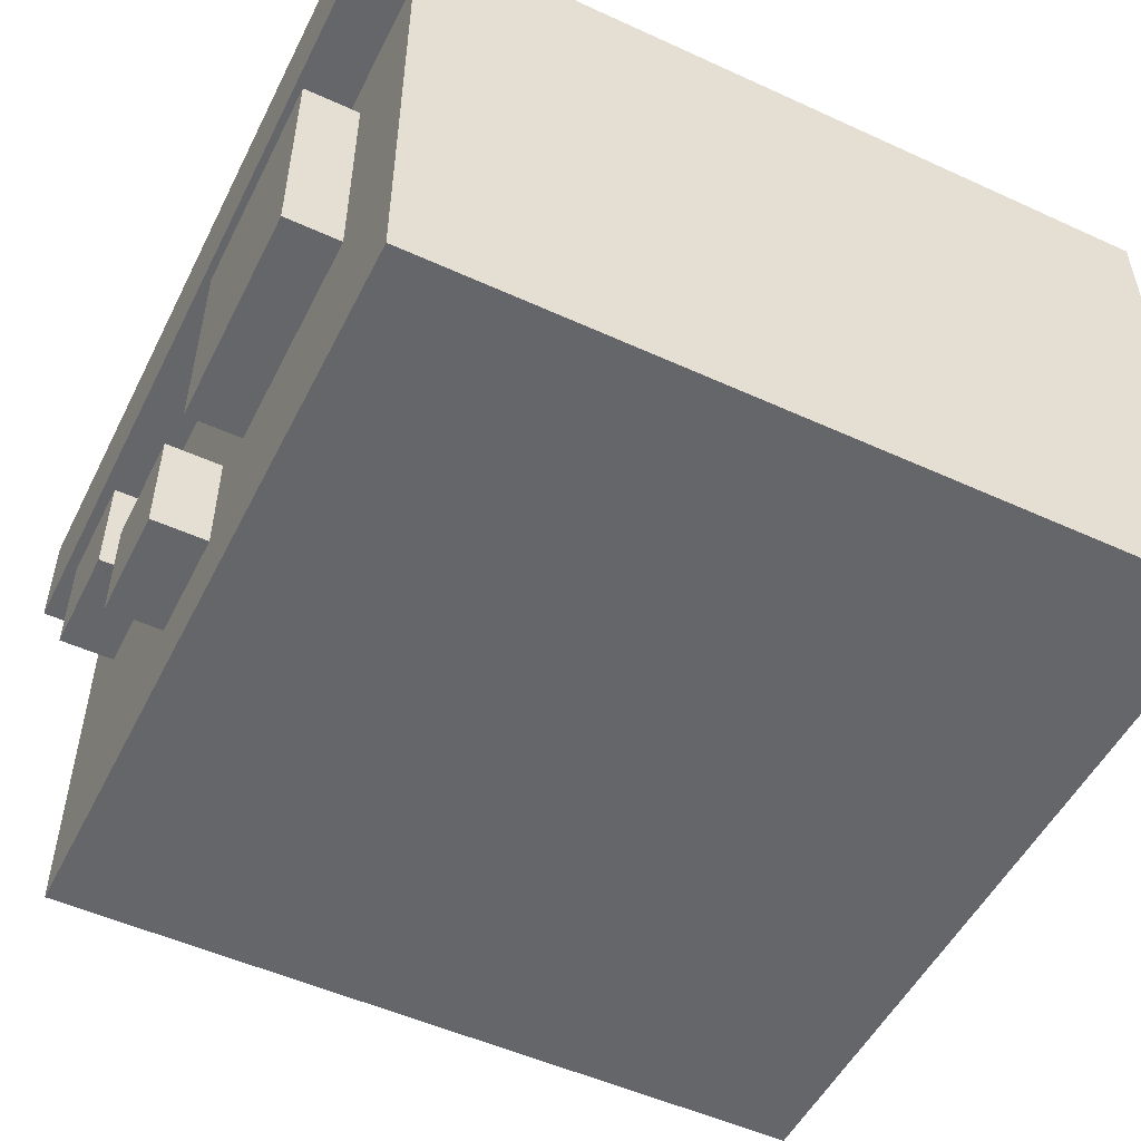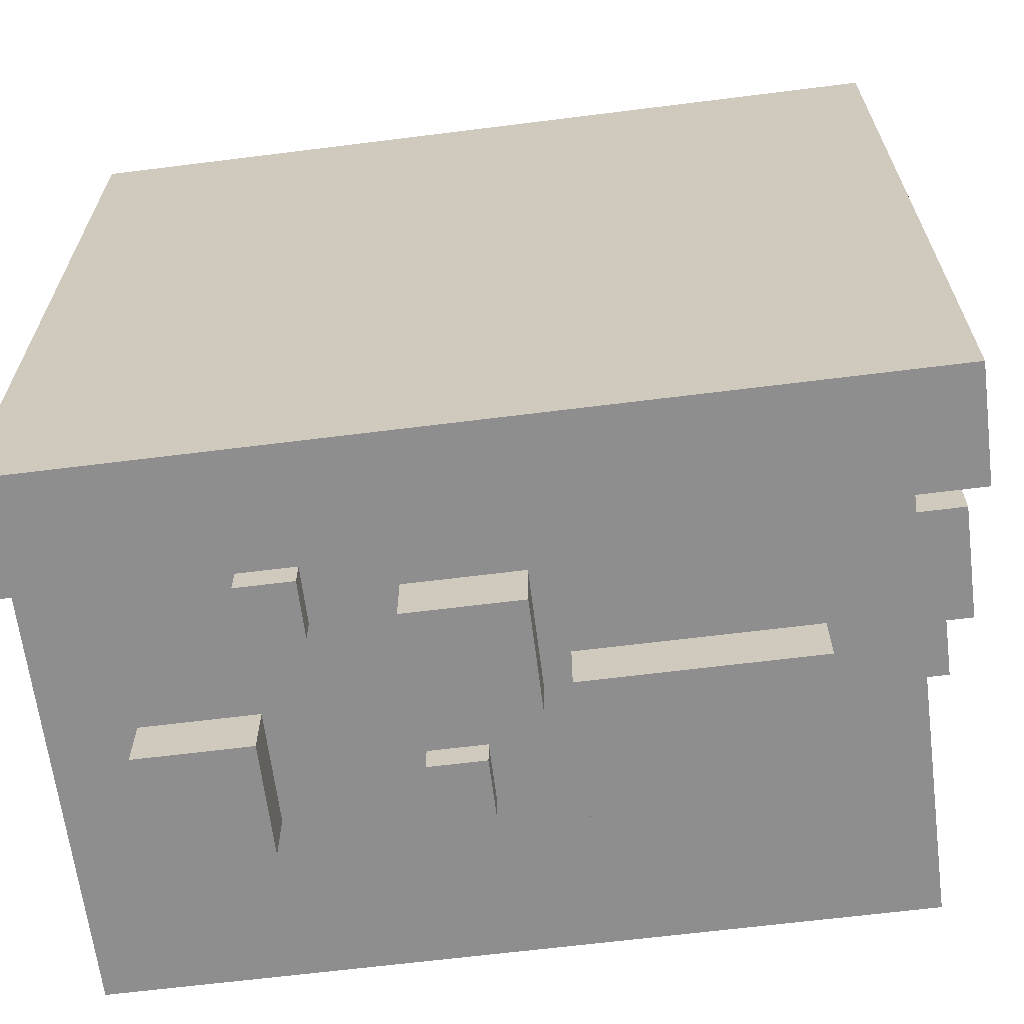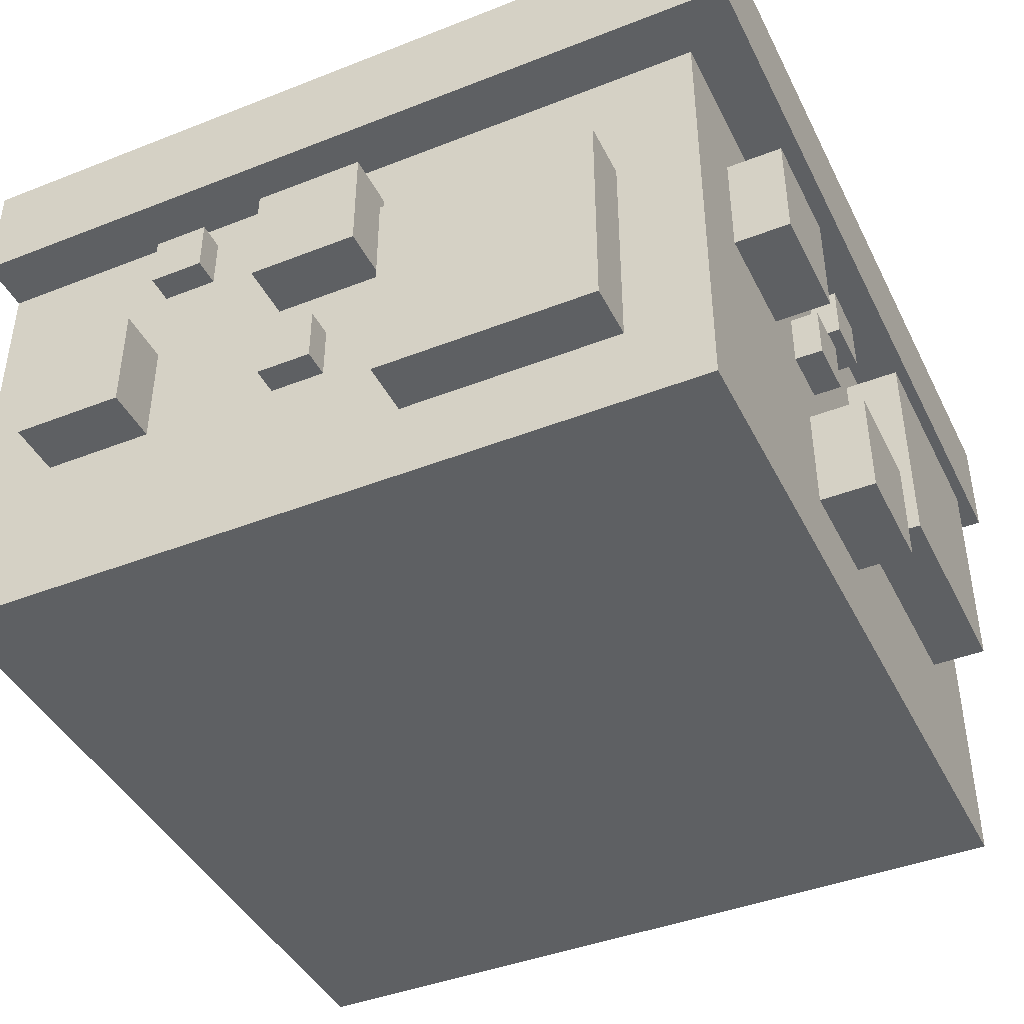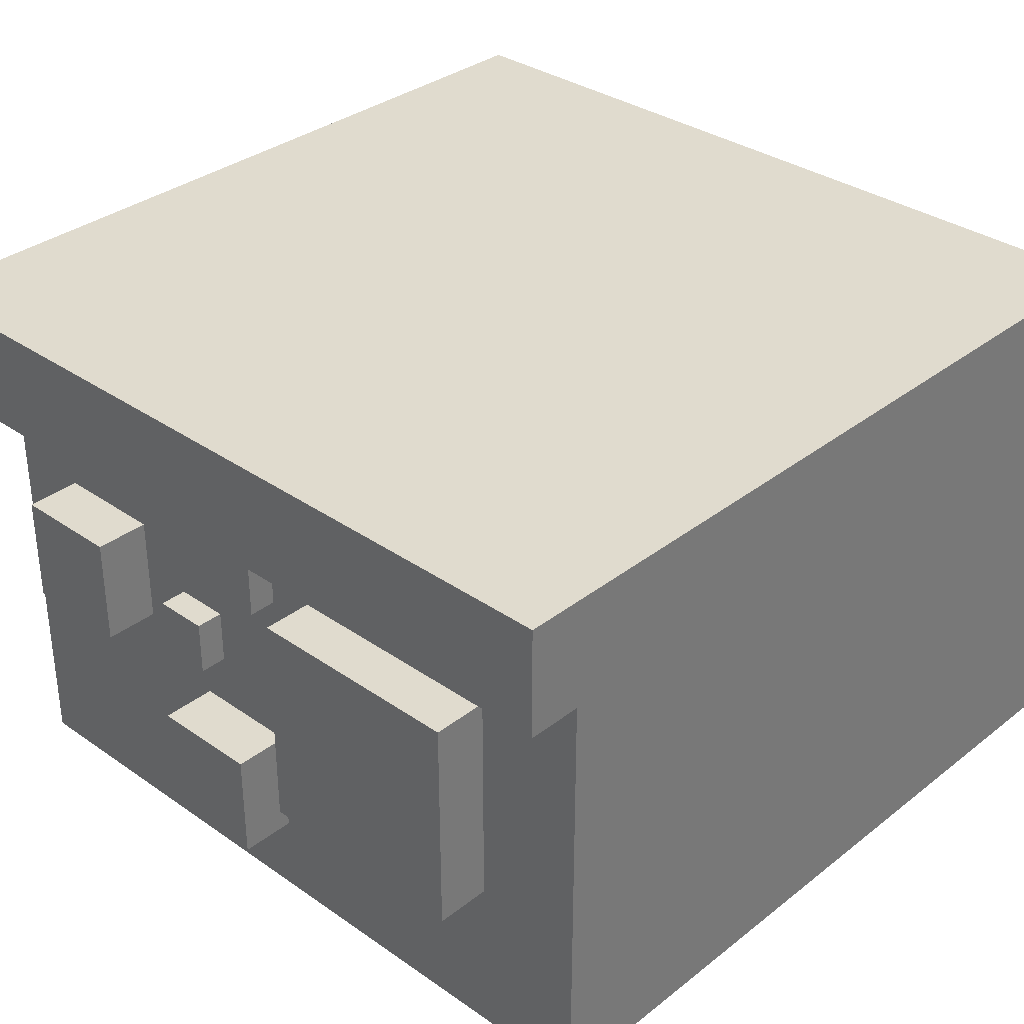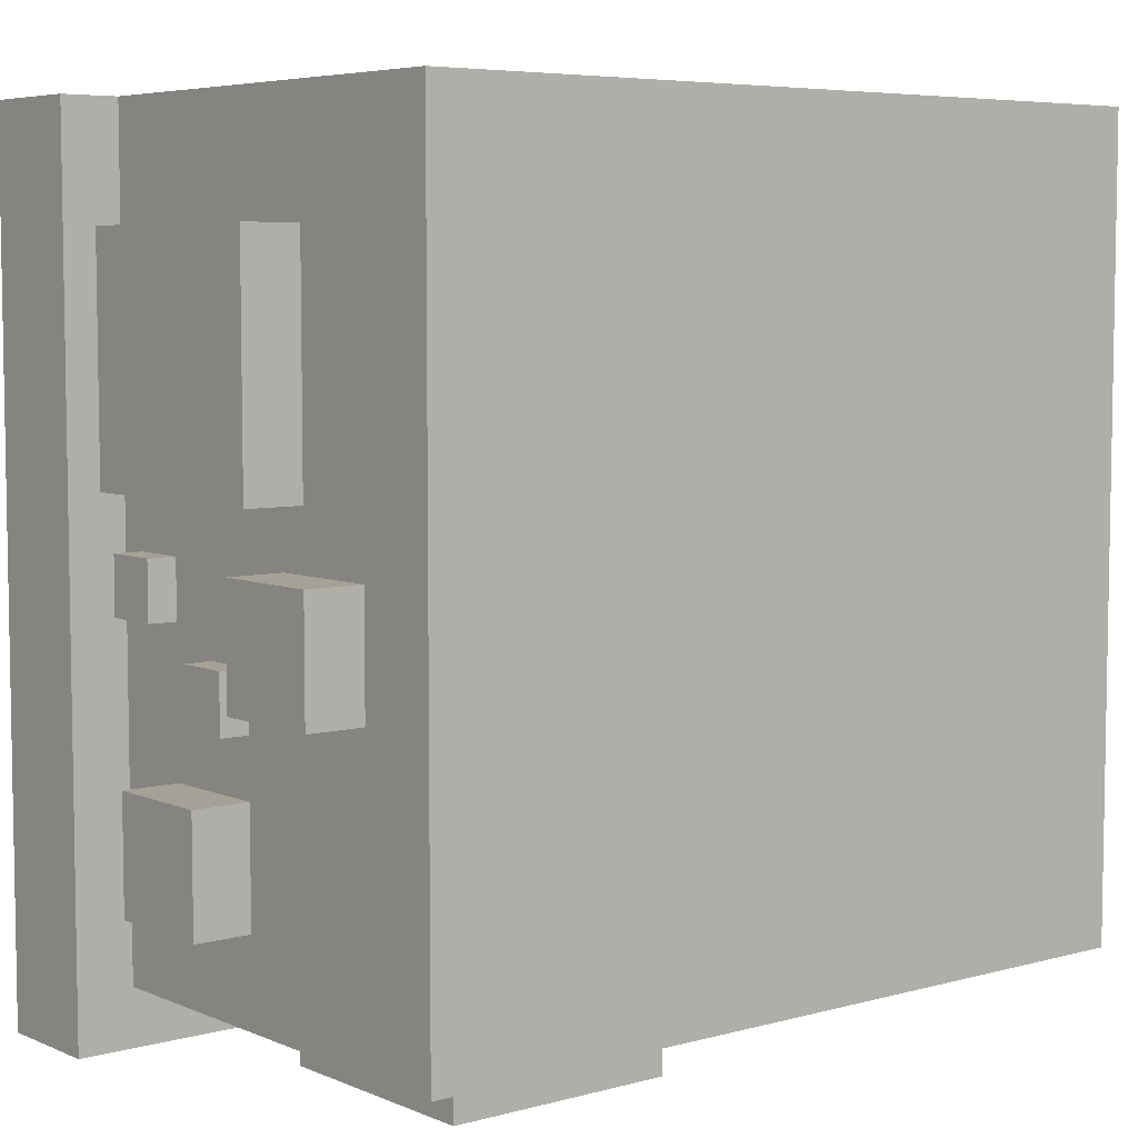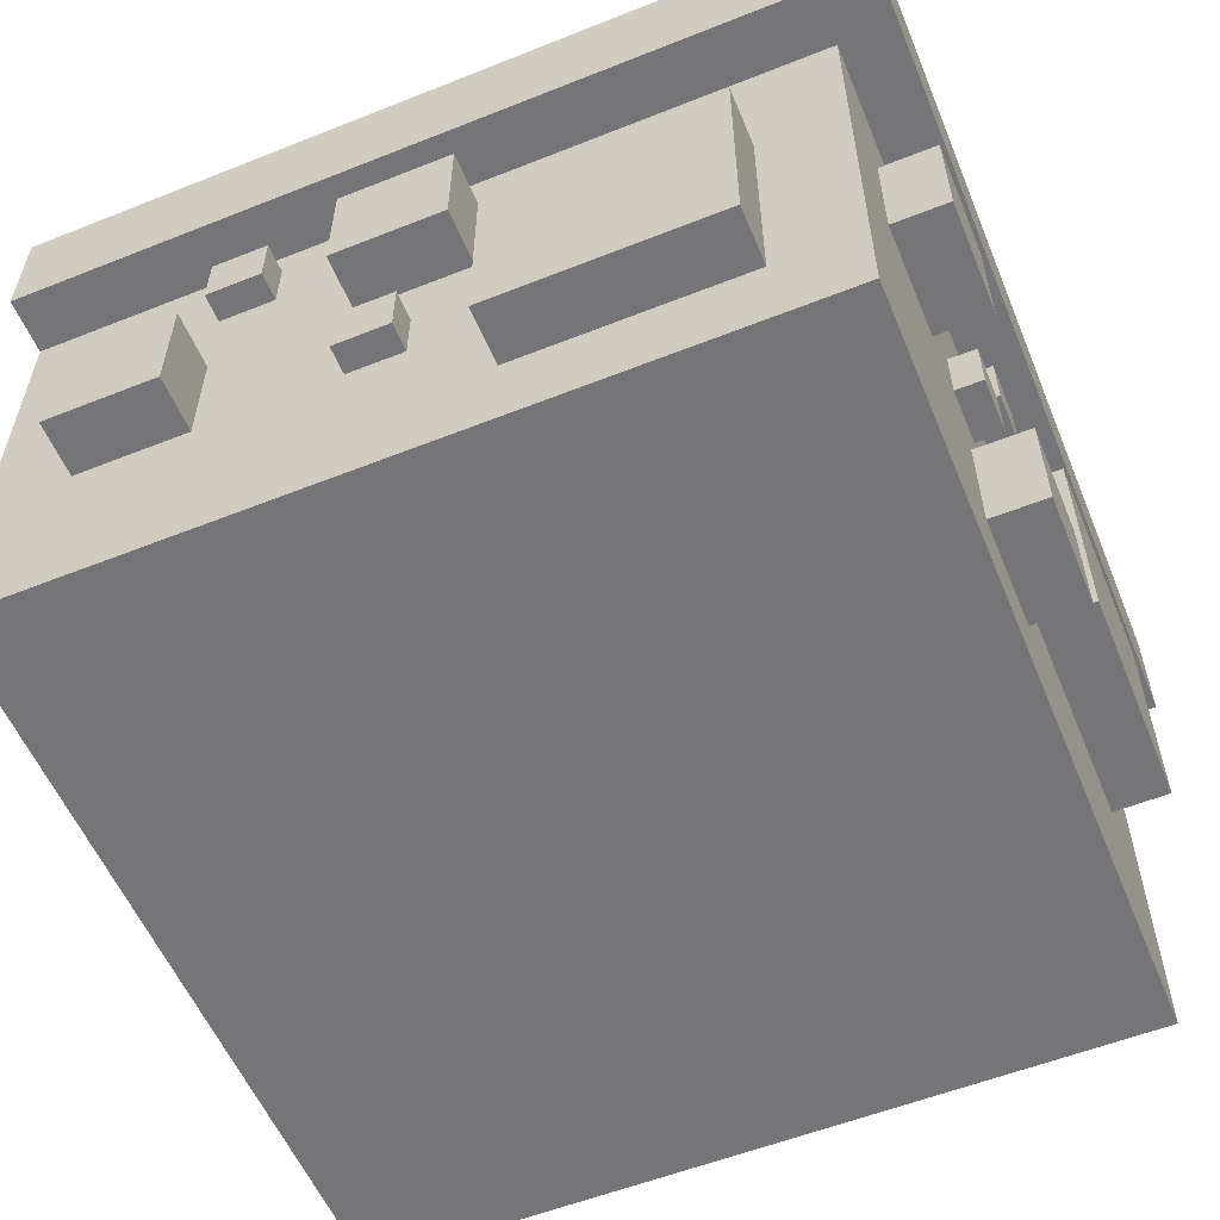
<metadata>
{"format":"obj","ext":"obj","renderer":"f3d","projection":"perspective","resolution":1024,"background":"white","views":[{"elev":-51.8,"azim":-26.3,"up":"+Y"},{"elev":-65.0,"azim":-172.8,"up":"+Z"},{"elev":-42.5,"azim":-154.9,"up":"+Y"},{"elev":33.6,"azim":-46.6,"up":"+Y"},{"elev":6.0,"azim":-39.1,"up":"+Z"},{"elev":-56.6,"azim":-157.5,"up":"+Y"}]}
</metadata>
<code>
v 0.5 0 0.5
v -0.4375 0 0.5
v -0.4375 -0.125 0.5
v 0.5 -0.125 0.5
v -0.4375 0 -0.4375
v 0.5 0 -0.4375
v 0.5 -0.125 -0.4375
v -0.4375 -0.125 -0.4375
v 0.5 0 -0.4375
v 0.5 0 0.5
v 0.5 -0.125 0.5
v 0.5 -0.125 -0.4375
v 0.5 -0.125 0.5
v -0.4375 -0.125 0.5
v -0.4375 -0.125 -0.4375
v 0.5 -0.125 -0.4375
v -0.4375 0 0.5
v -0.4375 0 -0.4375
v -0.4375 -0.125 -0.4375
v -0.4375 -0.125 0.5
v 0.5 0 -0.4375
v -0.4375 0 -0.4375
v -0.4375 0 0.5
v 0.5 0 0.5
f 1 3 4
f 1 2 3
f 5 7 8
f 5 6 7
f 9 11 12
f 9 10 11
f 13 15 16
f 13 14 15
f 17 19 20
f 17 18 19
f 21 23 24
f 21 22 23
v 0.5 -0.125 0.5
v -0.375 -0.125 0.5
v -0.375 -0.625 0.5
v 0.5 -0.625 0.5
v -0.375 -0.125 -0.375
v 0.5 -0.125 -0.375
v 0.5 -0.625 -0.375
v -0.375 -0.625 -0.375
v 0.5 -0.125 -0.375
v 0.5 -0.125 0.5
v 0.5 -0.625 0.5
v 0.5 -0.625 -0.375
v 0.5 -0.625 0.5
v -0.375 -0.625 0.5
v -0.375 -0.625 -0.375
v 0.5 -0.625 -0.375
v -0.375 -0.125 0.5
v -0.375 -0.125 -0.375
v -0.375 -0.625 -0.375
v -0.375 -0.625 0.5
v 0.5 -0.125 -0.375
v -0.375 -0.125 -0.375
v -0.375 -0.125 0.5
v 0.5 -0.125 0.5
f 25 27 28
f 25 26 27
f 29 31 32
f 29 30 31
f 33 35 36
f 33 34 35
f 37 39 40
f 37 38 39
f 41 43 44
f 41 42 43
f 45 47 48
f 45 46 47
v -0.2812 -0.2812 -0.4375
v -0.03125 -0.2812 -0.4375
v -0.03125 -0.5312 -0.4375
v -0.2812 -0.5312 -0.4375
v -0.03125 -0.2812 -0.3125
v -0.2812 -0.2812 -0.3125
v -0.2812 -0.5312 -0.3125
v -0.03125 -0.5312 -0.3125
v -0.2812 -0.2812 -0.3125
v -0.2812 -0.2812 -0.4375
v -0.2812 -0.5312 -0.4375
v -0.2812 -0.5312 -0.3125
v -0.2812 -0.5312 -0.4375
v -0.03125 -0.5312 -0.4375
v -0.03125 -0.5312 -0.3125
v -0.2812 -0.5312 -0.3125
v -0.03125 -0.2812 -0.4375
v -0.03125 -0.2812 -0.3125
v -0.03125 -0.5312 -0.3125
v -0.03125 -0.5312 -0.4375
v -0.2812 -0.2812 -0.3125
v -0.03125 -0.2812 -0.3125
v -0.03125 -0.2812 -0.4375
v -0.2812 -0.2812 -0.4375
f 49 51 52
f 49 50 51
f 53 55 56
f 53 54 55
f 57 59 60
f 57 58 59
f 61 63 64
f 61 62 63
f 65 67 68
f 65 66 67
f 69 71 72
f 69 70 71
v 0.0625 -0.375 -0.4062
v 0.125 -0.375 -0.4062
v 0.125 -0.4375 -0.4062
v 0.0625 -0.4375 -0.4062
v 0.125 -0.375 -0.2812
v 0.0625 -0.375 -0.2812
v 0.0625 -0.4375 -0.2812
v 0.125 -0.4375 -0.2812
v 0.0625 -0.375 -0.2812
v 0.0625 -0.375 -0.4062
v 0.0625 -0.4375 -0.4062
v 0.0625 -0.4375 -0.2812
v 0.0625 -0.4375 -0.4062
v 0.125 -0.4375 -0.4062
v 0.125 -0.4375 -0.2812
v 0.0625 -0.4375 -0.2812
v 0.125 -0.375 -0.4062
v 0.125 -0.375 -0.2812
v 0.125 -0.4375 -0.2812
v 0.125 -0.4375 -0.4062
v 0.0625 -0.375 -0.2812
v 0.125 -0.375 -0.2812
v 0.125 -0.375 -0.4062
v 0.0625 -0.375 -0.4062
f 73 75 76
f 73 74 75
f 77 79 80
f 77 78 79
f 81 83 84
f 81 82 83
f 85 87 88
f 85 86 87
f 89 91 92
f 89 90 91
f 93 95 96
f 93 94 95
v 0.2812 -0.3125 -0.4375
v 0.4062 -0.3125 -0.4375
v 0.4062 -0.4375 -0.4375
v 0.2812 -0.4375 -0.4375
v 0.4062 -0.3125 -0.3125
v 0.2812 -0.3125 -0.3125
v 0.2812 -0.4375 -0.3125
v 0.4062 -0.4375 -0.3125
v 0.2812 -0.3125 -0.3125
v 0.2812 -0.3125 -0.4375
v 0.2812 -0.4375 -0.4375
v 0.2812 -0.4375 -0.3125
v 0.2812 -0.4375 -0.4375
v 0.4062 -0.4375 -0.4375
v 0.4062 -0.4375 -0.3125
v 0.2812 -0.4375 -0.3125
v 0.4062 -0.3125 -0.4375
v 0.4062 -0.3125 -0.3125
v 0.4062 -0.4375 -0.3125
v 0.4062 -0.4375 -0.4375
v 0.2812 -0.3125 -0.3125
v 0.4062 -0.3125 -0.3125
v 0.4062 -0.3125 -0.4375
v 0.2812 -0.3125 -0.4375
f 97 99 100
f 97 98 99
f 101 103 104
f 101 102 103
f 105 107 108
f 105 106 107
f 109 111 112
f 109 110 111
f 113 115 116
f 113 114 115
f 117 119 120
f 117 118 119
v 5.464e-09 -0.1875 -0.4375
v 0.125 -0.1875 -0.4375
v 0.125 -0.3125 -0.4375
v 5.464e-09 -0.3125 -0.4375
v 0.125 -0.1875 -0.3125
v -5.464e-09 -0.1875 -0.3125
v -5.464e-09 -0.3125 -0.3125
v 0.125 -0.3125 -0.3125
v -5.464e-09 -0.1875 -0.3125
v 5.464e-09 -0.1875 -0.4375
v 5.464e-09 -0.3125 -0.4375
v -5.464e-09 -0.3125 -0.3125
v 5.464e-09 -0.3125 -0.4375
v 0.125 -0.3125 -0.4375
v 0.125 -0.3125 -0.3125
v -5.464e-09 -0.3125 -0.3125
v 0.125 -0.1875 -0.4375
v 0.125 -0.1875 -0.3125
v 0.125 -0.3125 -0.3125
v 0.125 -0.3125 -0.4375
v -5.464e-09 -0.1875 -0.3125
v 0.125 -0.1875 -0.3125
v 0.125 -0.1875 -0.4375
v 5.464e-09 -0.1875 -0.4375
f 121 123 124
f 121 122 123
f 125 127 128
f 125 126 127
f 129 131 132
f 129 130 131
f 133 135 136
f 133 134 135
f 137 139 140
f 137 138 139
f 141 143 144
f 141 142 143
v 0.2188 -0.1562 -0.4062
v 0.2812 -0.1562 -0.4062
v 0.2812 -0.2188 -0.4062
v 0.2188 -0.2188 -0.4062
v 0.2812 -0.1562 -0.2812
v 0.2188 -0.1562 -0.2812
v 0.2188 -0.2188 -0.2812
v 0.2812 -0.2188 -0.2812
v 0.2188 -0.1562 -0.2812
v 0.2188 -0.1562 -0.4062
v 0.2188 -0.2188 -0.4062
v 0.2188 -0.2188 -0.2812
v 0.2188 -0.2188 -0.4062
v 0.2812 -0.2188 -0.4062
v 0.2812 -0.2188 -0.2812
v 0.2188 -0.2188 -0.2812
v 0.2812 -0.1562 -0.4062
v 0.2812 -0.1562 -0.2812
v 0.2812 -0.2188 -0.2812
v 0.2812 -0.2188 -0.4062
v 0.2188 -0.1562 -0.2812
v 0.2812 -0.1562 -0.2812
v 0.2812 -0.1562 -0.4062
v 0.2188 -0.1562 -0.4062
f 145 147 148
f 145 146 147
f 149 151 152
f 149 150 151
f 153 155 156
f 153 154 155
f 157 159 160
f 157 158 159
f 161 163 164
f 161 162 163
f 165 167 168
f 165 166 167
v -0.4375 -0.1875 0.125
v -0.3125 -0.1875 0.125
v -0.3125 -0.4375 0.125
v -0.4375 -0.4375 0.125
v -0.3125 -0.1875 0.375
v -0.4375 -0.1875 0.375
v -0.4375 -0.4375 0.375
v -0.3125 -0.4375 0.375
v -0.4375 -0.1875 0.375
v -0.4375 -0.1875 0.125
v -0.4375 -0.4375 0.125
v -0.4375 -0.4375 0.375
v -0.4375 -0.4375 0.125
v -0.3125 -0.4375 0.125
v -0.3125 -0.4375 0.375
v -0.4375 -0.4375 0.375
v -0.3125 -0.1875 0.125
v -0.3125 -0.1875 0.375
v -0.3125 -0.4375 0.375
v -0.3125 -0.4375 0.125
v -0.4375 -0.1875 0.375
v -0.3125 -0.1875 0.375
v -0.3125 -0.1875 0.125
v -0.4375 -0.1875 0.125
f 169 171 172
f 169 170 171
f 173 175 176
f 173 174 175
f 177 179 180
f 177 178 179
f 181 183 184
f 181 182 183
f 185 187 188
f 185 186 187
f 189 191 192
f 189 190 191
v -0.4375 -0.2188 -0.2812
v -0.3125 -0.2188 -0.2812
v -0.3125 -0.3438 -0.2812
v -0.4375 -0.3438 -0.2812
v -0.3125 -0.2188 -0.1562
v -0.4375 -0.2188 -0.1562
v -0.4375 -0.3438 -0.1562
v -0.3125 -0.3438 -0.1562
v -0.4375 -0.2188 -0.1562
v -0.4375 -0.2188 -0.2812
v -0.4375 -0.3438 -0.2812
v -0.4375 -0.3438 -0.1562
v -0.4375 -0.3438 -0.2812
v -0.3125 -0.3438 -0.2812
v -0.3125 -0.3438 -0.1562
v -0.4375 -0.3438 -0.1562
v -0.3125 -0.2188 -0.2812
v -0.3125 -0.2188 -0.1562
v -0.3125 -0.3438 -0.1562
v -0.3125 -0.3438 -0.2812
v -0.4375 -0.2188 -0.1562
v -0.3125 -0.2188 -0.1562
v -0.3125 -0.2188 -0.2812
v -0.4375 -0.2188 -0.2812
f 193 195 196
f 193 194 195
f 197 199 200
f 197 198 199
f 201 203 204
f 201 202 203
f 205 207 208
f 205 206 207
f 209 211 212
f 209 210 211
f 213 215 216
f 213 214 215
v -0.4375 -0.4062 -0.0625
v -0.3125 -0.4062 -0.0625
v -0.3125 -0.5312 -0.0625
v -0.4375 -0.5312 -0.0625
v -0.3125 -0.4062 0.0625
v -0.4375 -0.4062 0.0625
v -0.4375 -0.5312 0.0625
v -0.3125 -0.5312 0.0625
v -0.4375 -0.4062 0.0625
v -0.4375 -0.4062 -0.0625
v -0.4375 -0.5312 -0.0625
v -0.4375 -0.5312 0.0625
v -0.4375 -0.5312 -0.0625
v -0.3125 -0.5312 -0.0625
v -0.3125 -0.5312 0.0625
v -0.4375 -0.5312 0.0625
v -0.3125 -0.4062 -0.0625
v -0.3125 -0.4062 0.0625
v -0.3125 -0.5312 0.0625
v -0.3125 -0.5312 -0.0625
v -0.4375 -0.4062 0.0625
v -0.3125 -0.4062 0.0625
v -0.3125 -0.4062 -0.0625
v -0.4375 -0.4062 -0.0625
f 217 219 220
f 217 218 219
f 221 223 224
f 221 222 223
f 225 227 228
f 225 226 227
f 229 231 232
f 229 230 231
f 233 235 236
f 233 234 235
f 237 239 240
f 237 238 239
v -0.4062 -0.2812 -0.09375
v -0.2812 -0.2812 -0.09375
v -0.2812 -0.3438 -0.09375
v -0.4062 -0.3438 -0.09375
v -0.2812 -0.2812 -0.03125
v -0.4062 -0.2812 -0.03125
v -0.4062 -0.3438 -0.03125
v -0.2812 -0.3438 -0.03125
v -0.4062 -0.2812 -0.03125
v -0.4062 -0.2812 -0.09375
v -0.4062 -0.3438 -0.09375
v -0.4062 -0.3438 -0.03125
v -0.4062 -0.3438 -0.09375
v -0.2812 -0.3438 -0.09375
v -0.2812 -0.3438 -0.03125
v -0.4062 -0.3438 -0.03125
v -0.2812 -0.2812 -0.09375
v -0.2812 -0.2812 -0.03125
v -0.2812 -0.3438 -0.03125
v -0.2812 -0.3438 -0.09375
v -0.4062 -0.2812 -0.03125
v -0.2812 -0.2812 -0.03125
v -0.2812 -0.2812 -0.09375
v -0.4062 -0.2812 -0.09375
f 241 243 244
f 241 242 243
f 245 247 248
f 245 246 247
f 249 251 252
f 249 250 251
f 253 255 256
f 253 254 255
f 257 259 260
f 257 258 259
f 261 263 264
f 261 262 263
v -0.4062 -0.1562 -1.739e-09
v -0.2812 -0.1562 9.189e-09
v -0.2812 -0.2188 9.189e-09
v -0.4062 -0.2188 -1.739e-09
v -0.2812 -0.1562 0.0625
v -0.4062 -0.1562 0.0625
v -0.4062 -0.2188 0.0625
v -0.2812 -0.2188 0.0625
v -0.4062 -0.1562 0.0625
v -0.4062 -0.1562 -1.739e-09
v -0.4062 -0.2188 -1.739e-09
v -0.4062 -0.2188 0.0625
v -0.4062 -0.2188 -1.739e-09
v -0.2812 -0.2188 9.189e-09
v -0.2812 -0.2188 0.0625
v -0.4062 -0.2188 0.0625
v -0.2812 -0.1562 9.189e-09
v -0.2812 -0.1562 0.0625
v -0.2812 -0.2188 0.0625
v -0.2812 -0.2188 9.189e-09
v -0.4062 -0.1562 0.0625
v -0.2812 -0.1562 0.0625
v -0.2812 -0.1562 9.189e-09
v -0.4062 -0.1562 -1.739e-09
f 265 267 268
f 265 266 267
f 269 271 272
f 269 270 271
f 273 275 276
f 273 274 275
f 277 279 280
f 277 278 279
f 281 283 284
f 281 282 283
f 285 287 288
f 285 286 287

</code>
